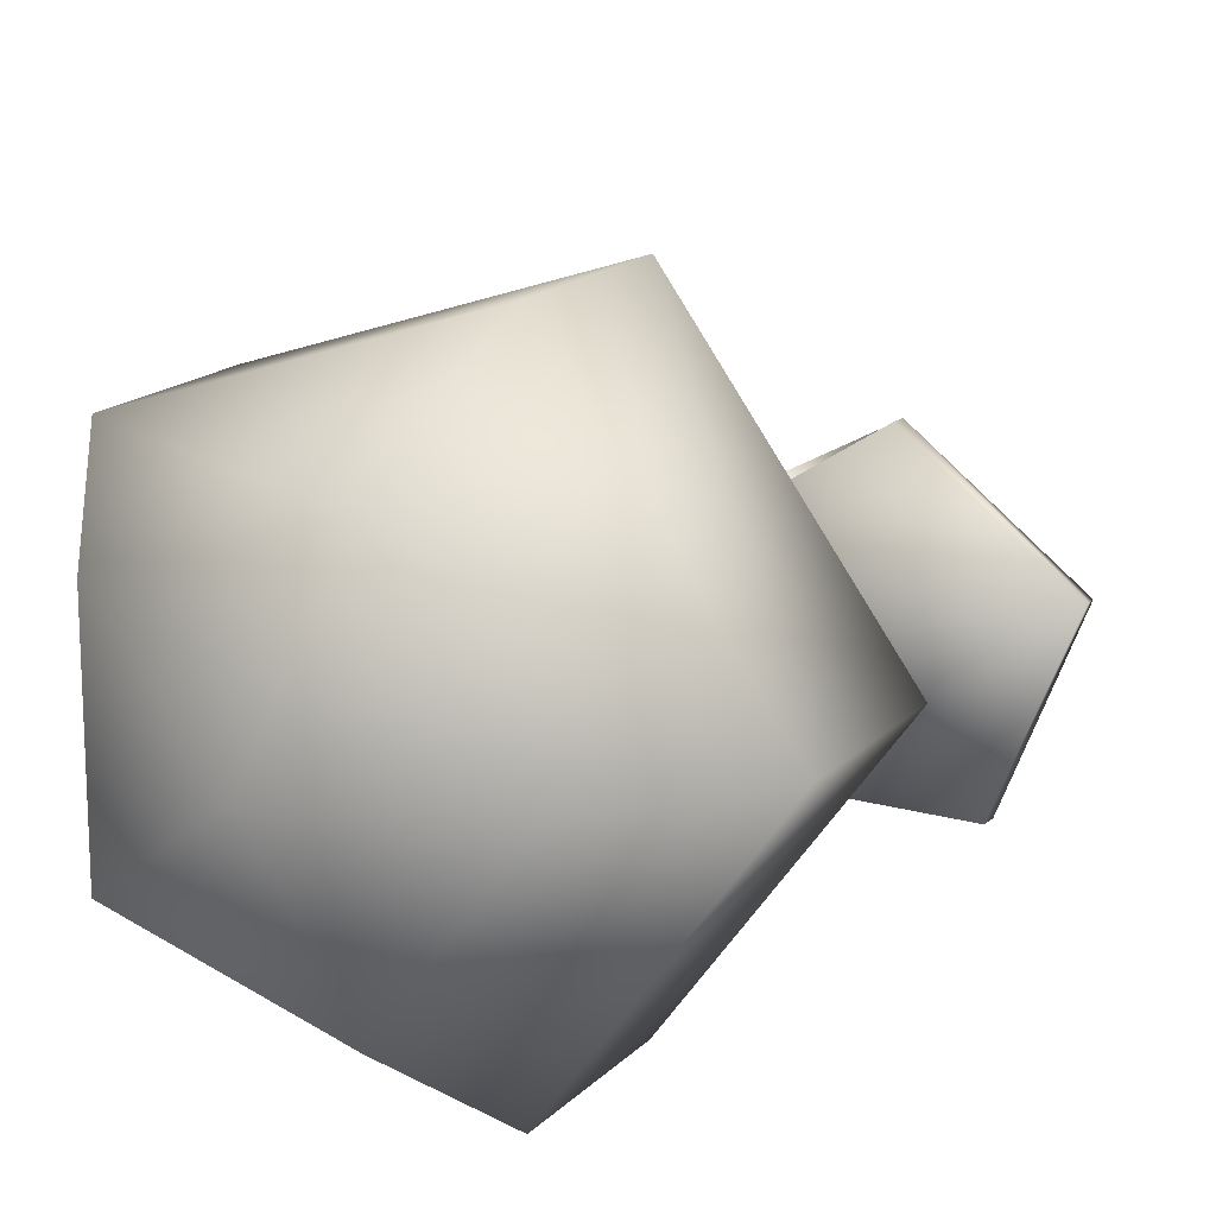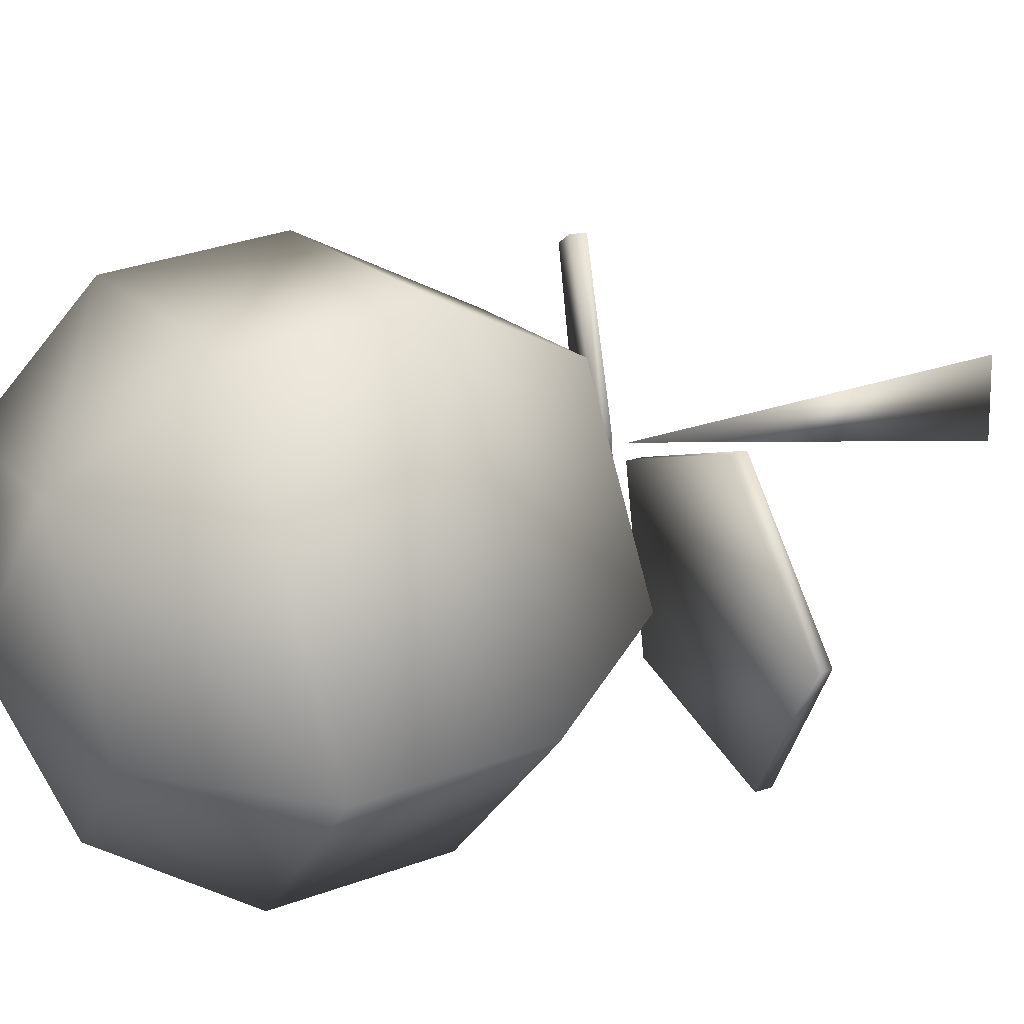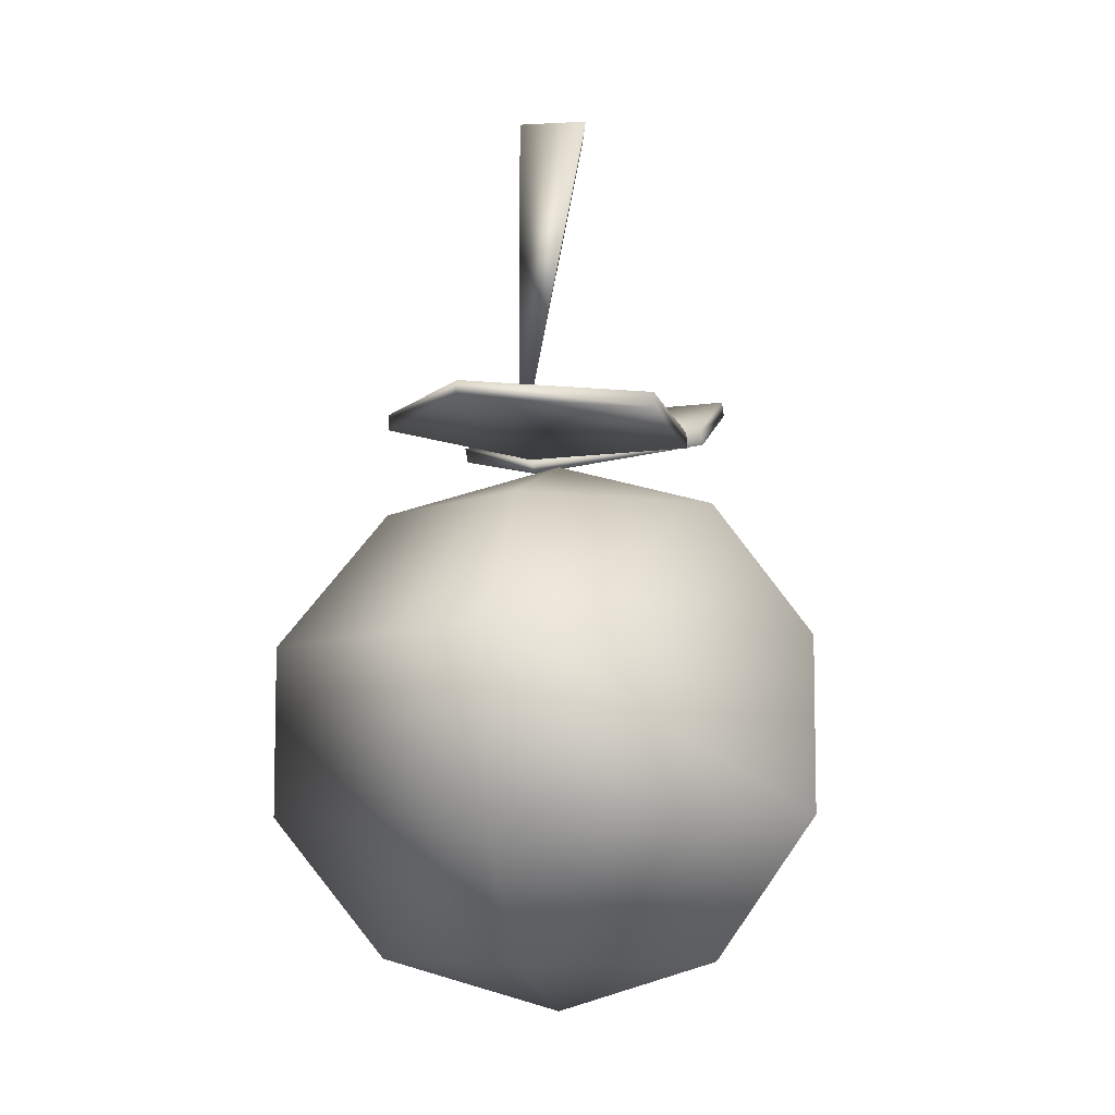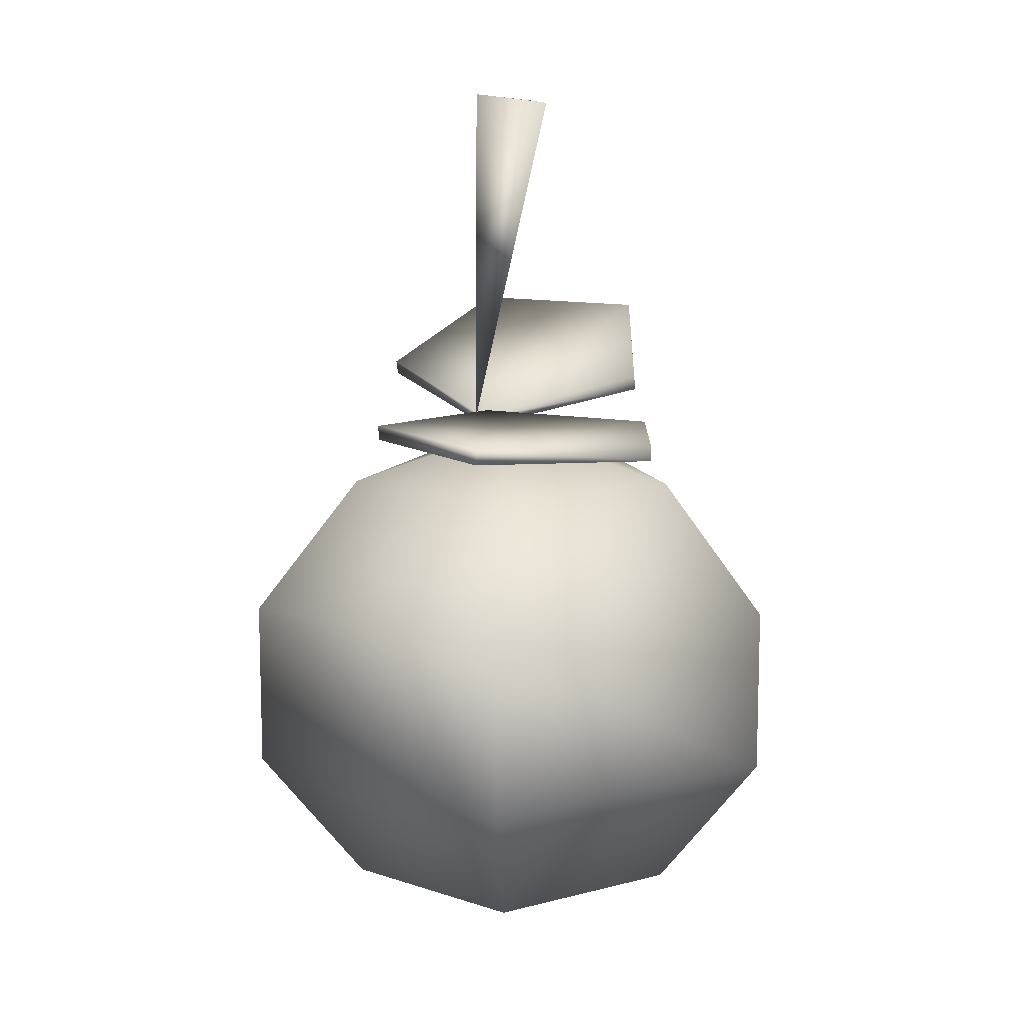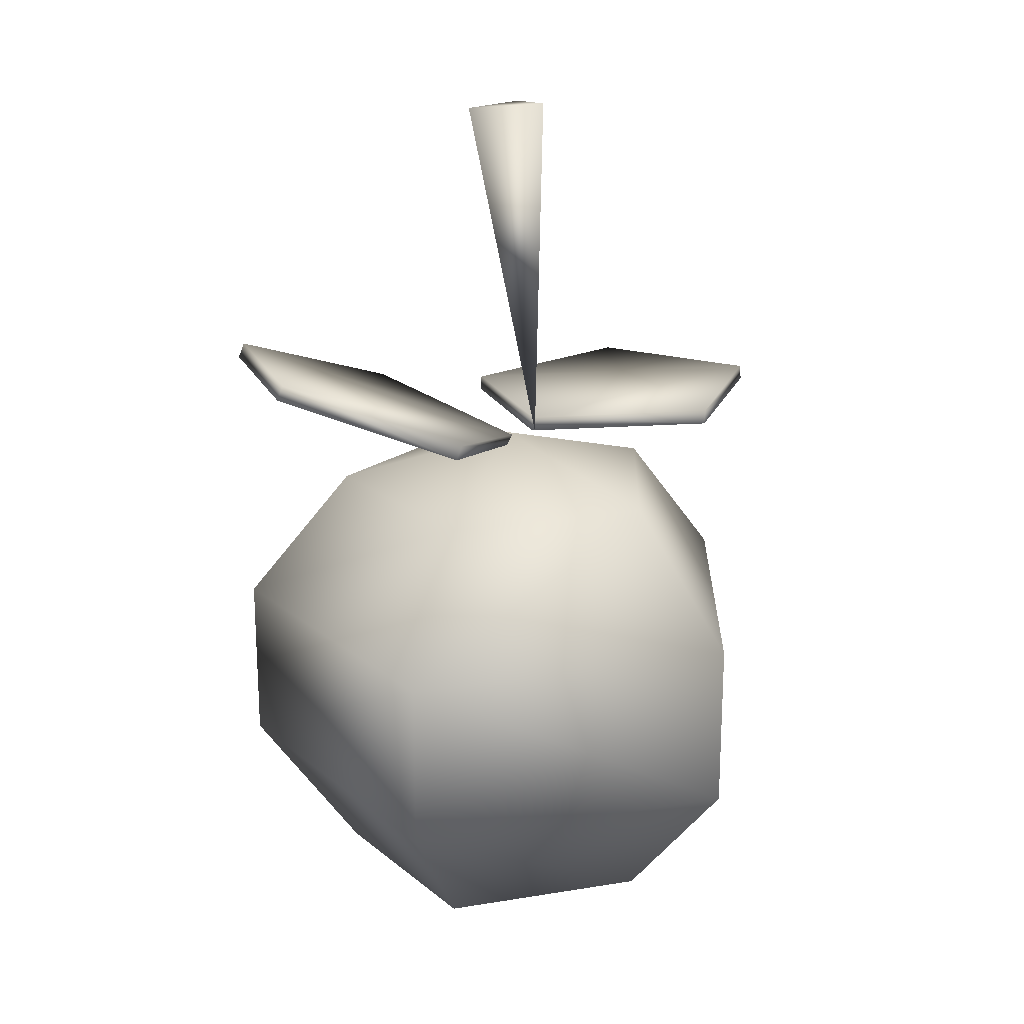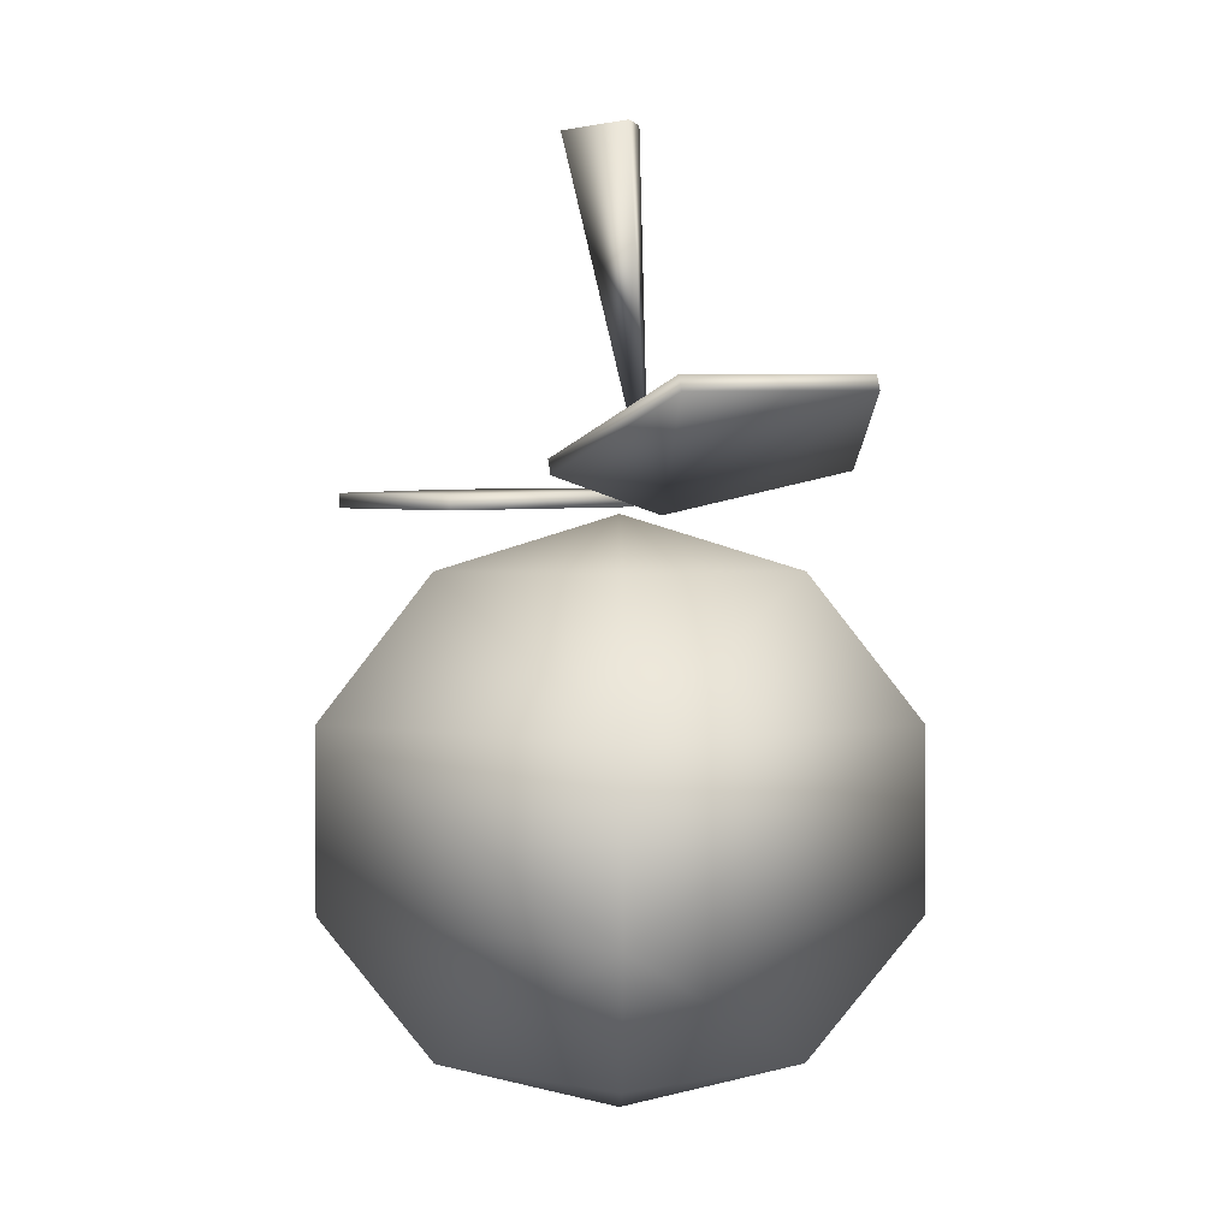
<metadata>
{"format":"obj","ext":"obj","renderer":"f3d","projection":"perspective","resolution":1024,"background":"white","views":[{"elev":16.4,"azim":28.1,"up":"+Z"},{"elev":35.6,"azim":64.6,"up":"+Z"},{"elev":-7.7,"azim":103.7,"up":"+Y"},{"elev":11.1,"azim":93.0,"up":"+Y"},{"elev":20.2,"azim":-34.8,"up":"+Y"},{"elev":1.9,"azim":-126.6,"up":"+Y"}]}
</metadata>
<code>
g default
v -0.3664 14.11 -0.08492
v 5.149 12.47 -0.08492
v 1.319 12.47 -5.39
v -4.886 12.47 -3.375
v -4.886 12.47 3.138
v 1.319 12.47 5.153
v 2.391 8.201 -8.613
v 8.596 8.201 -0.08492
v -7.644 8.201 -5.39
v -7.644 8.201 5.153
v 2.391 8.201 8.443
v 8.596 2.844 -0.08492
v 2.391 2.844 -8.613
v -7.644 2.844 -5.39
v -7.644 2.844 5.153
v 2.391 2.844 8.443
v 1.319 -1.529 -5.39
v 5.149 -1.529 -0.08492
v -4.886 -1.529 -3.375
v -4.886 -1.529 3.138
v 1.319 -1.529 5.153
v -0.3664 -3.169 -0.08492
v -0.1226 14.44 1.168
v -1.534 25.25 -0.6211
v 0.8747 25.17 -1.281
v 0.2255 25.45 1.079
v 9.594 14.48 0.4917
v 7.476 14.3 -4.799
v 9.559 14.95 0.4712
v 7.512 14.76 -4.8
v 1.589 14.19 -4.649
v 1.625 14.64 -4.65
v 0.06195 14.31 0.7534
v 0.09779 14.77 0.753
v 5.001 14.5 3.957
v 5.037 14.96 3.956
v -1.077 14.05 0.9071
v -2.955 15.12 -4.345
v -0.9085 14.39 0.947
v -2.778 15.56 -4.305
v -8.459 17.16 -4.137
v -8.282 17.61 -4.097
v -9.987 17.28 1.266
v -9.81 17.73 1.306
v -5.43 15.32 4.411
v -5.253 15.77 4.451
g polySurface4
f 1 2 3
f 1 3 4
f 1 4 5
f 1 5 6
f 1 6 2
f 7 3 8
f 8 3 2
f 3 7 9
f 3 9 4
f 4 9 5
f 5 9 10
f 6 5 10
f 6 10 11
f 8 2 6
f 8 6 11
f 12 13 8
f 8 13 7
f 14 9 7
f 14 7 13
f 14 15 10
f 14 10 9
f 10 15 16
f 10 16 11
f 16 12 11
f 11 12 8
f 17 13 12
f 17 12 18
f 13 17 14
f 14 17 19
f 14 19 20
f 14 20 15
f 20 21 15
f 15 21 16
f 18 12 21
f 21 12 16
f 18 22 17
f 17 22 19
f 19 22 20
f 20 22 21
f 21 22 18
f 23 24 25
f 23 26 24
f 23 25 26
f 24 26 25
f 27 28 29
f 29 28 30
f 31 32 30
f 31 30 28
f 31 33 34
f 31 34 32
f 34 33 35
f 34 35 36
f 35 27 36
f 36 27 29
f 30 32 29
f 29 32 34
f 29 34 36
f 31 28 27
f 31 27 33
f 33 27 35
f 37 38 39
f 39 38 40
f 41 42 40
f 41 40 38
f 41 43 44
f 41 44 42
f 44 43 45
f 44 45 46
f 45 37 46
f 46 37 39
f 40 42 39
f 39 42 44
f 39 44 46
f 41 38 37
f 41 37 43
f 43 37 45

</code>
